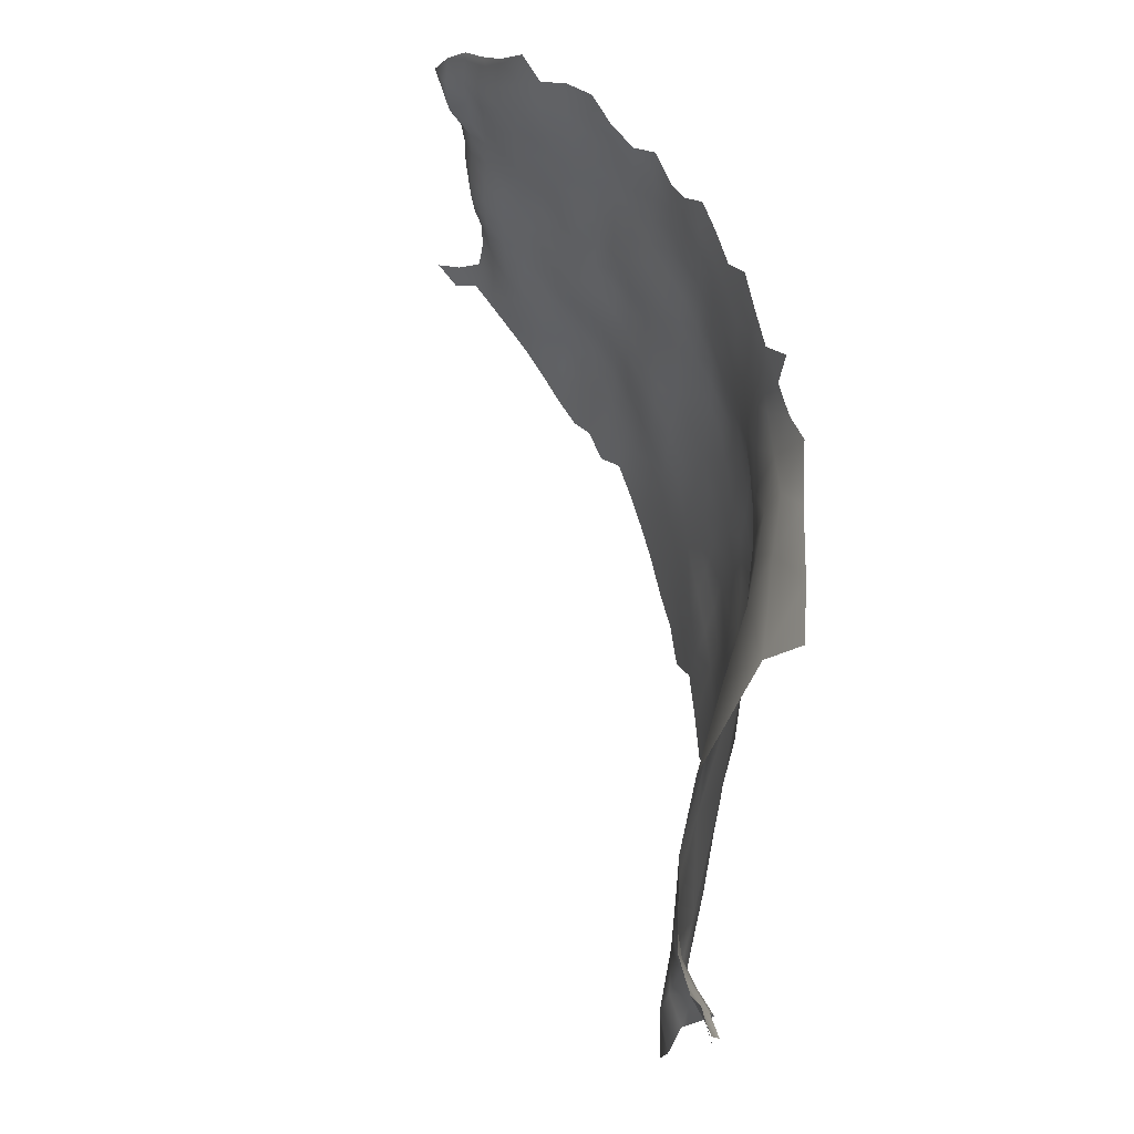
<metadata>
{"format":"obj","ext":"obj","renderer":"f3d","projection":"perspective","resolution":1024,"background":"white","views":[{"elev":56.8,"azim":43.8,"up":"+Y"}]}
</metadata>
<code>
v 196.3 932.2 -157.8
v 147.9 940.3 -163.8
v 150.9 938.2 -164
v 154.1 940.2 -164.7
v 151 941.6 -164.6
v 154.1 944.1 -165.5
v 157.5 942 -164.4
v 157.5 938.4 -164.6
v 160.7 940 -164.4
v 160.8 936.3 -164.6
v 163.9 938.1 -164.4
v 163.9 934.4 -164.5
v 167.1 936.3 -164.5
v 167.1 932.4 -164.2
v 163.9 941.8 -164.1
v 167 940.1 -164.4
v 160.7 943.6 -164.1
v 163.9 945.4 -164.1
v 160.6 947.3 -164
v 157.5 945.8 -164.7
v 157.5 949.5 -164.7
v 160.6 951 -164
v 163.8 948.8 -163.9
v 167.1 947.2 -164.3
v 167.1 943.6 -164.2
v 163.8 952.5 -164.3
v 160.6 954.5 -164
v 157.4 953.1 -164.4
v 157.4 956.5 -163.9
v 160.6 958.2 -163.9
v 163.7 956.2 -164.4
v 167 954 -164.5
v 167 950.4 -164.4
v 157.4 960.1 -163.7
v 160.6 961.9 -164
v 163.7 960 -164.5
v 166.9 957.7 -164.4
v 154.2 962.1 -164.6
v 157.4 963.8 -163.9
v 154.3 958.5 -164.4
v 163.7 963.5 -164.4
v 166.9 961.4 -164.5
v 166.9 965 -164.6
v 170.1 963.2 -164.5
v 170.2 959.5 -164.2
v 170.3 948.6 -164.6
v 170.3 952 -164.4
v 154.3 955.1 -164.9
v 154.3 951.7 -165.9
v 170.3 938.1 -164.9
v 170.4 934.3 -164.5
v 163.8 966.7 -164.2
v 166.9 968.6 -164.4
v 163.8 970.2 -163.8
v 166.9 972.1 -163.8
v 170 970.4 -164.2
v 170 966.8 -164.5
v 170 974 -163.8
v 173.1 972.3 -164.2
v 173.2 968.5 -164.1
v 173.2 964.7 -164.1
v 170.1 955.7 -164.1
v 170 977.6 -163.5
v 173.1 975.9 -164
v 166.9 975.7 -163.6
v 163.8 973.9 -163.5
v 163.9 977.8 -163.3
v 167 979.2 -163.2
v 160.7 968.4 -164
v 160.7 972.1 -163.9
v 157.5 970.4 -164.4
v 157.6 974 -164.1
v 160.7 975.7 -163.5
v 154.9 972.2 -164.4
v 154.6 975.9 -164.3
v 157.6 977.7 -163.6
v 154.5 979.7 -163.7
v 157.5 981.5 -163.2
v 154.4 983.8 -164.5
v 157.6 985.5 -164.2
v 160.9 983.7 -163
v 160.8 979.8 -163
v 152 977.7 -163.3
v 151.9 981.6 -163.9
v 161.3 988.1 -163.6
v 164.8 991.2 -163.7
v 164.7 987 -162.8
v 164.9 982.7 -162.7
v 168.3 985.3 -162.8
v 168.1 989.4 -163.3
v 171.7 987.4 -163.5
v 171.7 991.3 -163.9
v 154.2 947.7 -166.1
v 151.7 954.2 -167.4
v 173.3 961.5 -164.1
v 173.3 957.9 -163.9
v 173.1 953.9 -163.9
v 170.2 941.8 -165
v 170.2 945.4 -164.7
v 160.7 965 -164.2
v 169.6 981.3 -163.2
v 173.1 979.5 -163.7
v 176.2 974.1 -164.4
v 176.2 977.8 -164.2
v 157.4 966.9 -164.3
v 154.1 965.4 -165.1
v 154.2 969.1 -164.9
v 150.7 963.8 -167.1
v 150.2 968.2 -166.8
v 150.9 957.8 -167.3
v 172.8 983.3 -163.5
v 176.1 985.2 -163.8
v 176.3 981.4 -163.9
v 179.3 983.2 -163.9
v 179.4 979.5 -164.2
v 179.3 986.9 -163.6
v 182.4 985 -163.7
v 182.5 981.3 -164
v 182.5 977.5 -163.9
v 179.4 975.7 -164.2
v 179.4 971.9 -163.9
v 182.6 973.6 -163.4
v 175.9 989 -163.7
v 176 992.7 -163.6
v 179.3 990.6 -163.2
v 182.4 988.8 -163.6
v 185.8 979.4 -163.5
v 185.8 975.6 -163.1
v 185.7 990.5 -163.6
v 185.7 986.9 -163.6
v 185.8 971.8 -162.7
v 189.1 973.8 -162.6
v 189.1 970 -162.2
v 189.1 977.4 -162.8
v 189.1 981.1 -162.8
v 192.4 979.1 -161.7
v 192.3 975.6 -162.1
v 192.4 972.1 -162
v 185.9 983 -163.5
v 189.1 984.7 -162.6
v 189.1 988.4 -162.8
v 192.3 986.3 -161.5
v 192.3 982.7 -161.6
v 192.3 989.9 -161.4
v 182.6 969.9 -163.1
v 185.7 968.3 -162.7
v 195.3 987.9 -160.4
v 195.2 992 -160.8
v 170.4 930.4 -163.8
v 173.7 932.4 -163.9
v 173.6 928.8 -163.4
v 195.4 977.6 -161.1
v 195.4 974 -161.4
v 195.5 969.9 -161.2
v 198.5 975.5 -159.9
v 198.5 971.6 -160
v 195.4 981.2 -160.7
v 198.6 979.4 -159.6
v 198.6 983.2 -159.3
v 201.7 981.2 -158
v 201.7 977.3 -158.3
v 201.7 973.3 -158.4
v 201.7 969.2 -158.6
v 201.7 965.1 -159.1
v 198.7 967.2 -160.3
v 204.6 971.1 -156.8
v 204.6 967 -157.2
v 204.6 963 -157.7
v 207.6 968.5 -155
v 207.6 964.7 -155.7
v 207.6 960.6 -156
v 207.6 956.2 -155.8
v 204.6 958.6 -157.9
v 210.7 962.6 -153.9
v 210.6 958.4 -154
v 210.6 954.1 -153.9
v 213.4 960.4 -152
v 213.9 956.2 -151.7
v 214.7 964.2 -150.3
v 216.6 960.2 -148.8
v 210.7 966.2 -153.4
v 210.7 970 -152.5
v 213.4 967.6 -150.7
v 207.6 952 -155.4
v 203.8 954.2 -158
v 216.5 953.2 -149.4
v 213.6 951.5 -151.8
v 210.7 949.7 -153.4
v 204.8 975.2 -156.5
v 204.8 979.2 -156.7
v 207.9 977 -154.7
v 207.8 972.7 -154.4
v 210.9 974.6 -152.1
v 213.9 971.3 -149.4
v 214.1 976 -149.4
v 217.1 973.2 -146.3
v 217 968.2 -146.9
v 219.9 960.2 -145.2
v 218.1 963.7 -146.5
v 220.7 964.5 -142.8
v 218.3 956.4 -147.5
v 198.8 963 -160.4
v 198.9 959.1 -160.4
v 199.1 955.2 -159.9
v 195.6 957.1 -161.1
v 195.6 961 -161
v 192.4 959 -161.7
v 192.4 963.2 -161.7
v 195.6 965 -161
v 202 960.9 -159.3
v 202 957.2 -159.1
v 173.6 936.3 -164.7
v 204.4 949.5 -157
v 207.7 947.4 -154.8
v 176.3 966.7 -164.2
v 176.3 970.4 -164.3
v 176.3 963.1 -164
v 173.4 939.7 -165
v 173.3 943.3 -165
v 173.3 947 -164.9
v 176.4 945.1 -164.9
v 176.4 941.2 -164.7
v 176.4 948.7 -164.6
v 179.6 946.8 -164.5
v 179.6 943 -164.5
v 176.5 937.5 -164.3
v 179.5 950.4 -164.1
v 182.8 948.5 -163.5
v 182.8 944.6 -163.7
v 182.8 940.7 -163.6
v 185.9 946.3 -162.5
v 186 942.4 -162.6
v 182.8 936.7 -163.3
v 179.5 938.8 -164.1
v 179.5 934.9 -163.5
v 186.1 938.6 -162.6
v 182.7 952.4 -163.4
v 185.9 950.5 -162.5
v 186.1 934.7 -162.3
v 189.4 936.7 -161.3
v 189.4 940.5 -161.4
v 189.3 944.4 -161.4
v 192.5 942.4 -160.6
v 192.5 938.4 -160.3
v 182.8 932.7 -162.8
v 182.8 928.8 -162.4
v 179.4 927.2 -162.5
v 179.5 931.1 -162.9
v 186.1 930.4 -161.9
v 186.2 926.3 -161.1
v 189.6 928.6 -160.3
v 189.7 924.4 -159.5
v 189.4 932.6 -161
v 192.6 934.5 -159.9
v 185.9 954.4 -162.7
v 182.6 956.1 -163.4
v 185.9 958.2 -162.9
v 189.2 956.4 -162
v 189.2 952.4 -162
v 189.2 948.5 -161.7
v 192.4 954.4 -161.7
v 192.5 950.2 -161.3
v 189.2 960.4 -162.1
v 179.2 954.2 -163.9
v 179.2 957.8 -163.8
v 182.6 959.8 -163.6
v 179.4 961.5 -164.1
v 182.6 963.4 -163.5
v 185.8 962 -163
v 195.7 952.3 -160.7
v 199.5 950.4 -159.2
v 195.7 948.1 -160.3
v 175.9 956.2 -163.8
v 176 959.8 -163.9
v 192.5 946.2 -160.8
v 179.4 968.2 -163.8
v 151.4 961 -166.5
v 207.9 981.2 -155.1
v 204.8 983.1 -156.6
v 201.7 985.1 -158
v 204.7 987.2 -156.7
v 207.9 985.2 -155.1
v 201.5 988.9 -158.2
v 204.8 991.2 -157
v 208 989.2 -155.3
v 211.2 987.3 -153.5
v 211.2 983.3 -153.1
v 214.6 989.6 -152.7
v 214.6 985.5 -151.8
v 214.5 981.3 -150.7
v 211.1 978.9 -152.3
v 198.3 990.5 -159.7
v 221.4 985.2 -148.3
v 225.7 982.3 -143.5
v 217.7 984.1 -150.2
v 198.3 986.7 -159.4
v 195.2 984.6 -160.6
v 218.2 979.7 -147.7
v 192.4 967.9 -161.7
v 188.9 965.4 -162.1
v 176.1 952.5 -164.3
v 220.2 970.8 -143
v 220.7 975.9 -143.6
v 195.6 944 -159.9
v 198.8 945.8 -158.9
v 192.5 930.9 -159.4
v 231.1 979.7 -137.9
v 193.5 922.7 -157.4
v 197.4 921.1 -155
v 201.1 919.7 -153
v 204.9 917.9 -150.1
v 205 922.9 -151.1
v 201.6 924.8 -153.7
v 205.1 927.7 -151.9
v 201.3 929.7 -154.6
v 205.1 932.1 -153.1
v 201.2 934.2 -155.7
v 205.1 936.4 -154.3
v 208.9 934.5 -151.7
v 208.9 930.2 -150.4
v 208.8 925.8 -149.3
v 208.5 921 -148.5
v 212.5 928.3 -147.5
v 212.5 923.9 -146.5
v 197.6 926.6 -156.2
v 205.1 940.5 -155.3
v 209.1 939.1 -152.7
v 201.5 938.2 -156.6
v 212.3 936.7 -149.6
v 212.5 932.7 -148.7
v 212.5 919 -145.3
v 216.2 921.7 -143.1
v 216.1 917 -142.2
v 219.6 919.7 -139.9
v 223.2 917.1 -135.7
v 216.1 926.5 -144.2
v 219.7 924.3 -140.4
v 219.7 929.6 -141.4
v 223.2 926.7 -137.6
v 222.9 921.9 -137.2
v 223.6 931.8 -137.8
v 225.7 928.7 -134.7
v 226.7 923.9 -132.7
v 221.5 936 -140.7
v 218.3 939 -144.2
v 224.4 937.1 -138
v 218.1 934.1 -143.6
v 215.5 931.3 -145.6
v 215.2 936 -146.6
v 228.1 917.8 -129.5
v 230.9 922.1 -126.3
v 232.2 918 -123.6
v 213.7 940.7 -148.9
v 176.6 933.7 -163.7
v 193.3 927.3 -158.4
v 185.3 965.3 -162.9
v 176.6 929.7 -163.1
v 216.5 943.4 -146.9
v 219.6 943.9 -144.1
v 179.4 964.9 -164
v 225.2 976.5 -139.8
v 195.3 936.2 -158.9
v 195.6 940.1 -159.5
v 201.9 942.7 -157.3
v 205 944.9 -156.1
v 207.9 943 -154.2
v 235.6 978 -132.8
v 222.1 980.1 -144.3
v 173.3 950.4 -164.5
v 217.1 948.5 -147.7
v 213.7 946.6 -150.5
v 198.6 941.1 -158.6
v 201.9 946.7 -157.8
v 182.5 966.6 -163.2
v 210.6 944.8 -152.5
v 219.4 952.8 -146.1
v 226.7 934.6 -133.4
v 222.8 942.4 -140.5
v 222.3 960.4 -141.8
v 222.7 954.7 -141
v 223.4 963.9 -138.8
v 222.1 968.2 -140.4
v 224.8 969.5 -136.9
v 222.6 972.7 -140.4
v 220.9 948.7 -144
v 149.6 978.3 -163.8
v 152.2 973.3 -163.4
v 231.7 972.5 -131.2
v 198.3 936.7 -157.8
v 235.3 918.8 -118.6
v 233.4 926 -121.3
v 236.2 923.3 -116
v 238.7 923.7 -112.2
v 237.5 927.8 -112.3
v 241.7 923.4 -106.7
v 239.9 927.4 -108.4
v 240.1 932.3 -107.8
v 240.6 936.9 -108.7
v 243.9 935.3 -107.2
v 243.8 930.9 -105.2
v 243.6 939.7 -109.2
v 247.2 941.4 -108.6
v 244.1 943.3 -109
v 247.3 944.7 -107.4
v 244.3 946.9 -107.8
v 241.2 945.5 -109.8
v 241.3 949.1 -108.7
v 237.9 948.1 -112
v 244.6 950.2 -106.4
v 247.7 951.7 -104.8
v 247.4 948.1 -106
v 250.5 949.5 -103.9
v 250.4 946 -105.5
v 247.4 955.6 -103.6
v 250.5 953.5 -103.1
v 250.8 957.2 -102
v 253.5 959.1 -100
v 250.4 961.6 -101.5
v 240.9 941.6 -110.1
v 235.4 947.5 -115.1
v 234.6 952.5 -116
v 238.3 944.3 -111.6
v 237.5 938.8 -112.3
v 227.4 964.3 -130.6
v 231.3 947.9 -123
v 231 956.5 -123.5
v 232.3 961.6 -120.9
f 274 95 217
f 142 147 297
f 46 369 220
f 46 47 369
f 143 297 157
f 61 217 95
f 220 99 46
f 369 47 97
f 268 374 356
f 46 99 24
f 369 97 301
f 269 268 356
f 41 52 43
f 29 48 40
f 268 360 374
f 369 223 220
f 138 137 153
f 274 273 96
f 35 100 41
f 56 53 55
f 374 360 276
f 15 9 17
f 118 114 117
f 100 52 41
f 100 69 52
f 69 54 52
f 28 48 29
f 215 276 360
f 68 65 67
f 68 63 65
f 58 65 63
f 205 207 206
f 53 56 57
f 126 116 125
f 142 297 143
f 74 72 71
f 55 58 56
f 64 102 104
f 64 104 103
f 15 25 16
f 55 53 54
f 63 102 64
f 72 73 70
f 72 70 71
f 64 103 59
f 113 115 104
f 116 114 112
f 116 117 114
f 66 55 54
f 217 360 267
f 55 66 65
f 55 65 58
f 78 76 77
f 56 58 59
f 220 223 221
f 126 129 130
f 35 41 36
f 7 17 9
f 7 9 8
f 275 243 242
f 23 33 24
f 140 135 139
f 64 58 63
f 64 59 58
f 44 43 57
f 224 221 223
f 11 9 15
f 101 102 63
f 101 63 68
f 18 19 23
f 227 224 223
f 34 29 40
f 405 409 411
f 116 123 125
f 24 18 23
f 401 419 403
f 95 44 61
f 34 30 29
f 62 97 47
f 16 11 15
f 66 54 70
f 66 70 73
f 216 59 103
f 212 50 218
f 16 25 98
f 111 102 101
f 53 57 43
f 53 52 54
f 53 43 52
f 113 104 102
f 113 102 111
f 131 146 145
f 406 403 419
f 96 95 274
f 31 27 30
f 215 360 217
f 228 224 227
f 69 70 54
f 402 401 403
f 35 39 100
f 112 123 116
f 60 57 56
f 115 114 118
f 115 113 114
f 12 10 11
f 12 11 13
f 26 22 27
f 26 27 31
f 2 5 3
f 225 221 224
f 374 146 356
f 374 145 146
f 363 243 304
f 37 62 32
f 147 142 144
f 145 374 276
f 99 98 25
f 112 114 113
f 112 113 111
f 107 74 71
f 135 127 139
f 87 89 88
f 273 301 97
f 132 137 138
f 78 81 82
f 120 103 104
f 33 46 24
f 137 132 134
f 71 69 105
f 71 70 69
f 72 76 73
f 72 75 76
f 125 123 124
f 82 76 78
f 131 122 128
f 413 404 411
f 49 48 28
f 222 218 219
f 220 221 219
f 241 244 240
f 18 15 17
f 237 256 255
f 122 131 145
f 4 3 5
f 10 9 11
f 35 30 34
f 190 279 278
f 247 357 248
f 33 47 46
f 13 11 16
f 269 266 268
f 269 257 266
f 36 30 35
f 60 216 215
f 268 267 360
f 268 266 267
f 106 39 38
f 106 105 39
f 17 19 18
f 42 43 44
f 218 50 98
f 218 98 219
f 275 304 243
f 152 137 136
f 152 153 137
f 91 90 92
f 27 28 29
f 27 29 30
f 45 42 44
f 203 205 206
f 132 128 134
f 120 115 119
f 120 104 115
f 45 37 42
f 66 67 65
f 66 73 67
f 161 158 160
f 22 28 27
f 22 21 28
f 248 246 247
f 248 245 246
f 132 131 128
f 261 259 258
f 405 411 404
f 105 100 39
f 105 69 100
f 281 280 283
f 8 9 10
f 18 25 15
f 422 406 419
f 23 19 22
f 77 75 83
f 77 76 75
f 415 410 414
f 131 133 146
f 131 132 133
f 143 140 142
f 143 135 140
f 233 235 234
f 45 62 37
f 272 262 270
f 119 115 118
f 119 118 127
f 282 278 279
f 279 190 160
f 39 34 38
f 39 35 34
f 219 98 99
f 219 99 220
f 23 22 26
f 24 99 25
f 24 25 18
f 256 266 257
f 256 257 255
f 6 93 20
f 136 157 152
f 136 143 157
f 389 328 317
f 31 37 32
f 31 32 26
f 42 36 41
f 42 41 43
f 136 137 134
f 405 406 407
f 238 259 260
f 234 230 233
f 14 13 51
f 14 12 13
f 237 228 227
f 237 238 228
f 61 215 217
f 61 60 215
f 232 230 229
f 232 229 231
f 210 173 211
f 4 7 8
f 33 23 26
f 33 26 32
f 202 206 209
f 202 203 206
f 121 216 103
f 121 103 120
f 159 160 158
f 50 13 16
f 50 16 98
f 236 230 232
f 236 233 230
f 45 95 96
f 45 44 95
f 21 22 19
f 21 19 20
f 255 258 259
f 126 117 116
f 126 130 117
f 149 14 51
f 51 13 50
f 38 34 40
f 216 121 276
f 216 276 215
f 296 297 147
f 242 243 241
f 235 245 248
f 152 157 158
f 257 258 255
f 257 263 258
f 60 56 59
f 60 59 216
f 128 119 127
f 238 237 255
f 238 255 259
f 299 138 154
f 237 227 264
f 118 139 127
f 222 221 225
f 222 219 221
f 404 402 403
f 150 354 357
f 150 357 151
f 248 357 354
f 248 354 235
f 265 273 274
f 264 301 273
f 264 273 265
f 36 31 30
f 208 209 206
f 208 206 207
f 405 404 403
f 405 403 406
f 226 212 218
f 226 218 222
f 274 217 267
f 274 267 265
f 265 266 256
f 265 267 266
f 262 260 259
f 262 259 261
f 174 170 181
f 256 237 264
f 256 264 265
f 47 32 62
f 47 33 32
f 234 226 222
f 164 167 168
f 164 163 167
f 161 160 190
f 122 119 128
f 79 77 84
f 270 262 261
f 61 44 57
f 61 57 60
f 280 160 159
f 280 279 160
f 181 170 169
f 21 49 28
f 415 414 416
f 155 158 161
f 269 263 257
f 170 167 169
f 170 168 167
f 233 236 239
f 365 364 373
f 159 158 157
f 162 156 155
f 280 159 296
f 122 121 120
f 122 120 119
f 422 419 423
f 236 240 239
f 236 241 240
f 226 234 235
f 226 235 354
f 162 155 161
f 254 240 244
f 253 240 254
f 152 155 153
f 152 158 155
f 228 231 229
f 281 285 282
f 149 150 151
f 149 51 150
f 138 133 132
f 138 299 133
f 223 369 301
f 233 245 235
f 233 239 245
f 163 164 165
f 121 122 145
f 121 145 276
f 82 67 73
f 82 73 76
f 134 127 135
f 134 128 127
f 229 225 224
f 229 224 228
f 204 205 203
f 172 176 184
f 275 262 272
f 284 281 283
f 212 51 50
f 409 405 407
f 84 77 83
f 411 412 413
f 36 42 37
f 36 37 31
f 165 164 202
f 253 239 240
f 243 244 241
f 243 363 244
f 297 159 157
f 297 296 159
f 410 411 409
f 129 141 130
f 139 118 117
f 165 202 209
f 20 19 17
f 20 17 7
f 162 189 166
f 142 141 144
f 142 140 141
f 107 105 106
f 107 71 105
f 212 150 51
f 230 225 229
f 182 181 169
f 182 169 192
f 80 81 78
f 154 138 153
f 86 90 87
f 283 280 296
f 283 296 292
f 174 171 170
f 96 62 45
f 166 167 163
f 162 166 163
f 130 139 117
f 281 279 280
f 281 282 279
f 289 286 288
f 74 75 72
f 242 231 260
f 210 203 202
f 188 176 187
f 188 184 176
f 90 91 89
f 90 89 87
f 93 21 20
f 93 49 21
f 304 275 272
f 304 272 305
f 94 48 49
f 362 254 244
f 174 177 175
f 174 175 171
f 418 417 416
f 232 231 242
f 96 273 97
f 96 97 62
f 79 80 78
f 79 78 77
f 275 242 260
f 275 260 262
f 232 241 236
f 232 242 241
f 253 251 249
f 292 296 147
f 161 190 189
f 161 189 162
f 306 251 253
f 306 253 254
f 289 287 286
f 249 246 245
f 271 272 270
f 271 305 272
f 191 189 190
f 191 190 278
f 212 226 354
f 212 354 150
f 285 281 284
f 171 168 170
f 173 185 211
f 136 135 143
f 136 134 135
f 183 181 182
f 187 176 178
f 1 254 362
f 1 306 254
f 365 326 364
f 163 156 162
f 410 415 412
f 410 412 411
f 177 178 175
f 372 363 304
f 175 176 172
f 175 178 176
f 238 231 228
f 238 260 231
f 227 223 301
f 227 301 264
f 286 287 282
f 286 282 285
f 156 154 153
f 156 153 155
f 210 164 168
f 210 202 164
f 251 250 249
f 251 252 250
f 300 133 299
f 258 263 207
f 156 165 154
f 156 163 165
f 211 204 203
f 211 203 210
f 208 207 263
f 148 292 147
f 148 147 144
f 366 326 365
f 166 169 167
f 290 289 295
f 140 139 130
f 140 130 141
f 172 171 175
f 387 75 74
f 193 192 191
f 330 348 323
f 389 372 328
f 249 239 253
f 249 245 239
f 184 188 214
f 184 214 213
f 109 106 108
f 109 107 106
f 287 278 282
f 192 169 166
f 298 290 295
f 6 20 7
f 6 7 4
f 362 244 363
f 375 214 188
f 173 210 168
f 173 168 171
f 196 197 194
f 198 201 180
f 173 171 172
f 250 246 249
f 199 198 180
f 234 225 230
f 234 222 225
f 387 83 75
f 5 6 4
f 186 187 178
f 318 317 328
f 291 193 191
f 185 173 172
f 328 372 364
f 251 306 355
f 251 355 252
f 110 48 94
f 110 40 48
f 300 356 146
f 300 146 133
f 326 318 328
f 326 328 364
f 290 287 289
f 290 291 287
f 85 86 87
f 192 189 191
f 192 166 189
f 180 177 179
f 80 85 81
f 321 314 320
f 200 198 199
f 252 355 308
f 389 1 362
f 312 313 314
f 379 200 381
f 194 183 182
f 327 326 366
f 327 318 326
f 408 406 422
f 408 407 406
f 376 186 201
f 349 345 347
f 349 347 348
f 271 373 305
f 333 331 332
f 316 320 314
f 316 319 320
f 364 305 373
f 324 321 323
f 330 349 348
f 330 329 349
f 314 315 316
f 314 313 315
f 319 318 327
f 319 316 318
f 185 184 213
f 185 172 184
f 299 208 300
f 299 209 208
f 204 271 270
f 333 332 334
f 366 214 375
f 366 365 214
f 323 336 324
f 213 365 373
f 213 214 365
f 193 182 192
f 108 38 277
f 108 106 38
f 300 269 356
f 321 312 314
f 321 322 312
f 199 180 179
f 312 322 311
f 316 317 318
f 316 315 317
f 277 40 110
f 277 38 40
f 384 382 302
f 261 258 207
f 261 207 205
f 313 325 315
f 349 329 353
f 195 193 291
f 107 387 74
f 348 336 323
f 291 278 287
f 291 191 278
f 196 194 195
f 330 319 329
f 330 320 319
f 323 320 330
f 323 321 320
f 372 305 364
f 372 304 305
f 379 380 198
f 379 198 200
f 332 337 334
f 381 200 382
f 381 382 383
f 300 208 263
f 300 263 269
f 371 375 188
f 371 188 187
f 197 183 194
f 399 397 398
f 399 400 397
f 380 376 201
f 380 201 198
f 92 123 91
f 92 124 123
f 154 209 299
f 154 165 209
f 303 384 302
f 303 302 196
f 339 337 338
f 270 261 205
f 270 205 204
f 341 339 338
f 345 344 347
f 112 111 91
f 112 91 123
f 393 394 396
f 386 84 83
f 389 362 363
f 389 363 372
f 82 81 88
f 329 319 327
f 358 359 345
f 398 401 399
f 87 81 85
f 87 88 81
f 101 68 88
f 101 88 89
f 390 391 392
f 337 336 338
f 337 332 336
f 384 383 382
f 332 331 324
f 332 324 336
f 111 101 89
f 111 89 91
f 312 310 313
f 185 204 211
f 324 322 321
f 334 340 335
f 193 195 194
f 193 194 182
f 310 312 311
f 213 373 271
f 197 199 179
f 197 179 183
f 392 394 393
f 67 88 68
f 67 82 88
f 370 186 376
f 358 371 370
f 343 339 342
f 343 340 339
f 398 423 419
f 398 419 401
f 361 368 294
f 179 181 183
f 195 291 290
f 361 384 303
f 361 303 368
f 302 197 196
f 179 177 174
f 179 174 181
f 322 324 331
f 1 355 306
f 1 325 355
f 340 334 337
f 340 337 339
f 1 389 317
f 303 298 368
f 371 358 353
f 400 396 397
f 385 370 376
f 393 396 395
f 180 178 177
f 370 371 187
f 370 187 186
f 342 341 377
f 342 339 341
f 195 290 298
f 352 351 391
f 352 391 390
f 185 213 271
f 185 271 204
f 386 83 387
f 309 313 310
f 325 308 355
f 353 329 327
f 309 308 325
f 309 325 313
f 375 371 353
f 409 414 410
f 375 327 366
f 375 353 327
f 345 349 353
f 345 353 358
f 298 295 293
f 201 186 178
f 201 178 180
f 421 408 420
f 346 341 344
f 378 346 344
f 348 347 338
f 348 338 336
f 420 408 422
f 418 416 414
f 385 378 359
f 302 382 200
f 1 315 325
f 1 317 315
f 370 359 358
f 370 385 359
f 425 421 420
f 397 396 394
f 385 376 380
f 109 387 107
f 399 401 402
f 200 199 197
f 200 197 302
f 338 344 341
f 338 347 344
f 350 351 352
f 368 293 294
f 368 298 293
f 377 341 346
f 345 359 378
f 345 378 344
f 196 195 298
f 196 298 303
f 400 395 396
f 343 335 340
f 343 350 335
f 377 343 342
f 361 383 384
f 307 361 294
f 397 423 398
f 381 380 379
f 390 392 393
f 343 351 350
f 424 381 383
f 388 307 367
f 391 394 392
f 420 422 423
f 426 421 425
f 388 424 383
f 421 407 408
f 427 421 426
f 388 361 307
f 388 383 361
f 426 424 427
f 388 427 424
f 425 420 423
f 109 386 387
f 378 377 346
f 380 378 385
f 394 423 397
f 343 391 351
f 424 380 381
f 377 391 343
f 391 423 394
f 425 424 426
f 380 377 378
f 391 425 423
f 377 425 391
f 425 380 424
f 425 377 380

</code>
